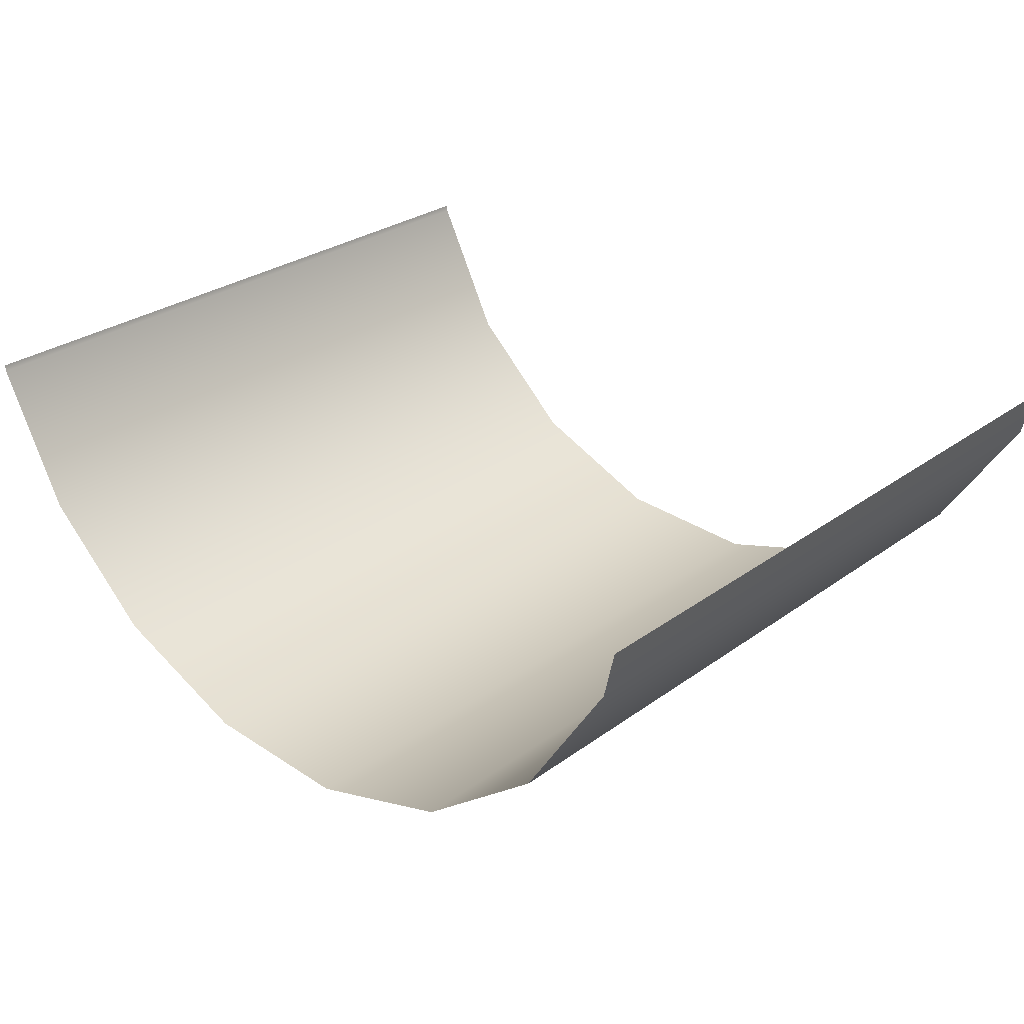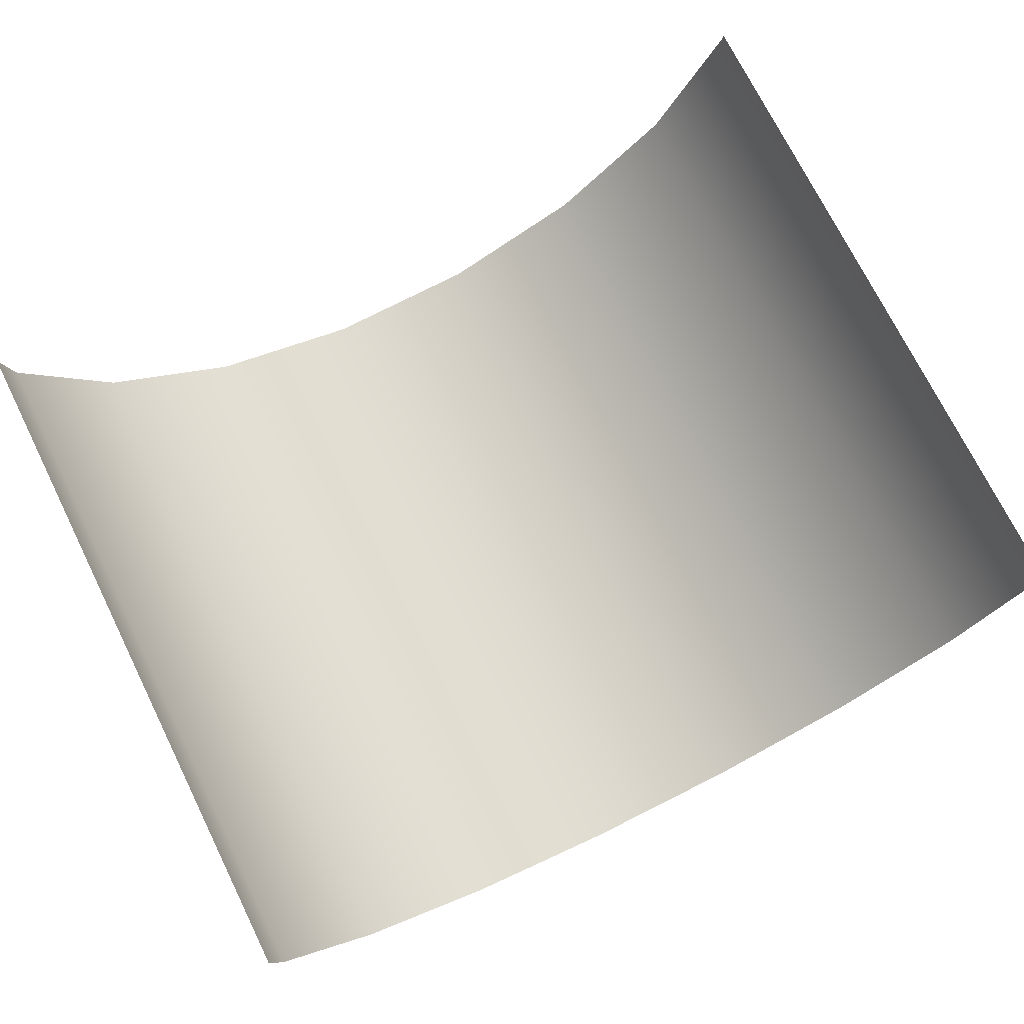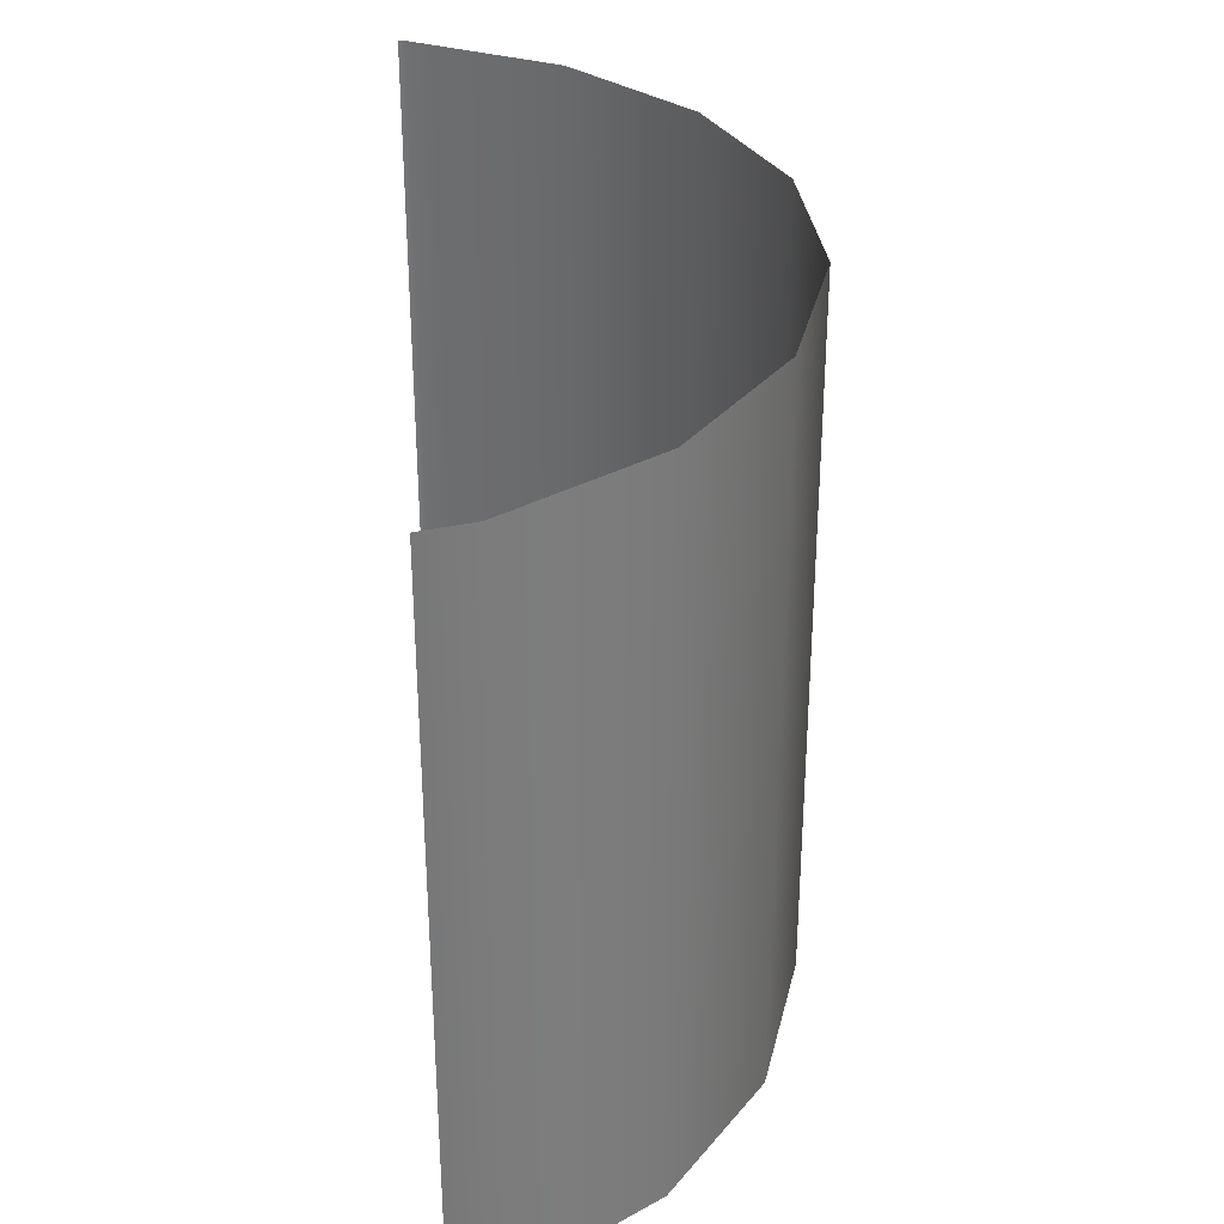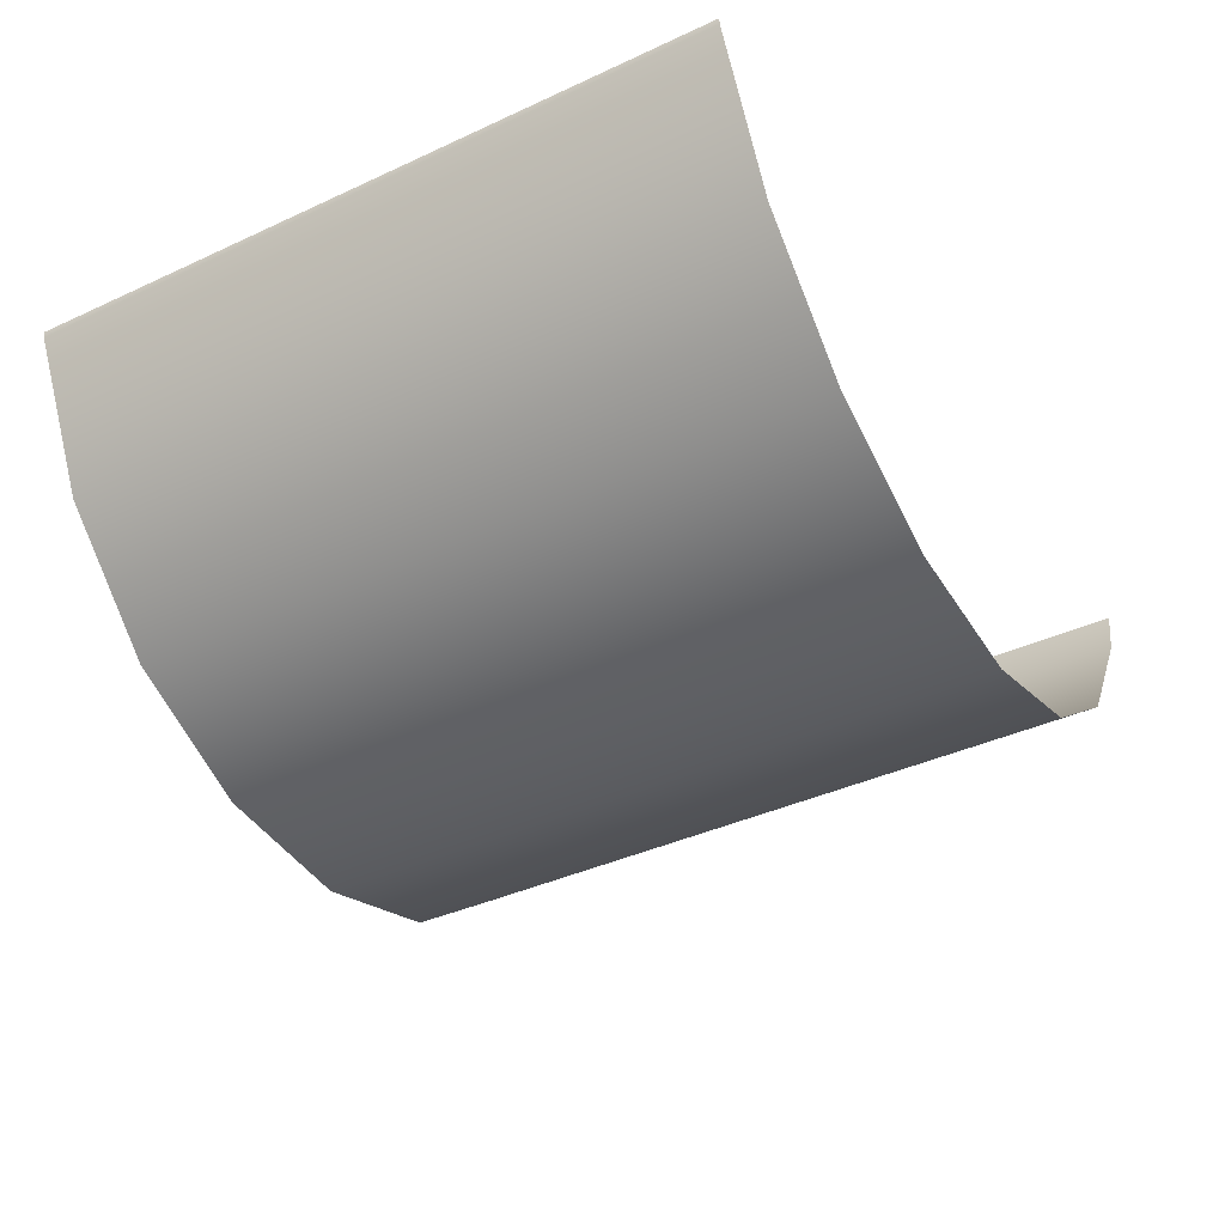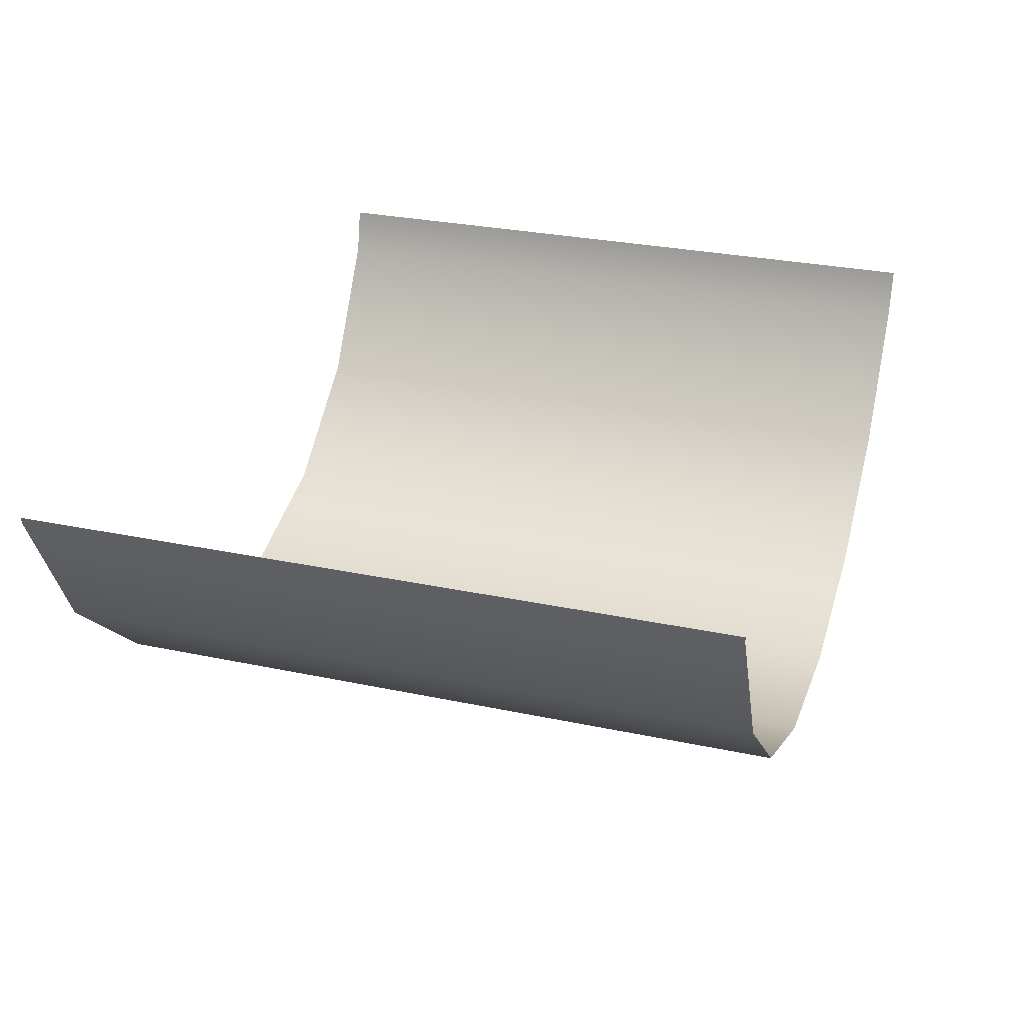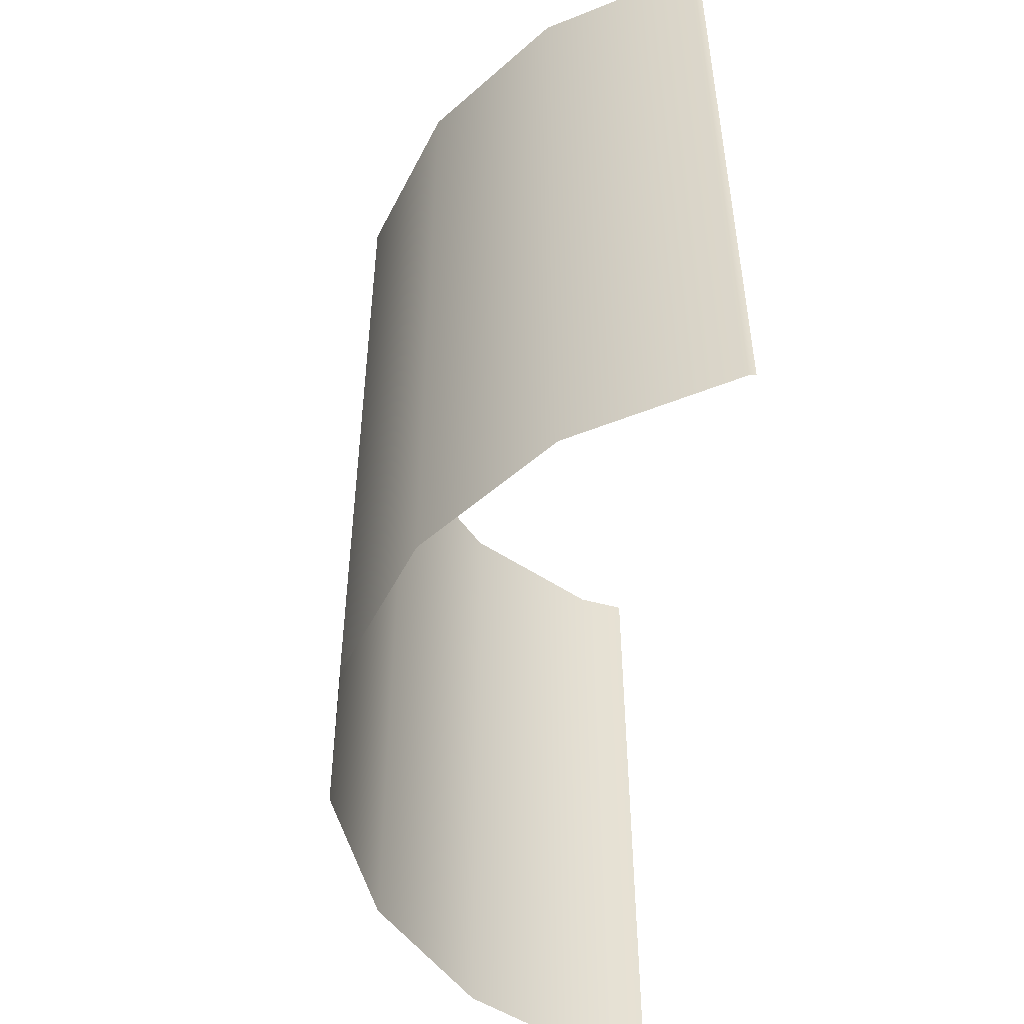
<metadata>
{"format":"obj","ext":"obj","renderer":"f3d","projection":"perspective","resolution":1024,"background":"white","views":[{"elev":28.4,"azim":42.5,"up":"+Z"},{"elev":73.3,"azim":153.6,"up":"+Z"},{"elev":32.8,"azim":85.6,"up":"+Y"},{"elev":-39.6,"azim":-60.2,"up":"+Z"},{"elev":28.6,"azim":-72.3,"up":"+Z"},{"elev":-50.4,"azim":-93.5,"up":"+Y"}]}
</metadata>
<code>
o model_6
v 251 86.65 -5.017
v 251.1 86.65 -5.587
v 251 25.65 -5.017
v 251.1 25.65 -5.587
v 257.5 86.65 -17.98
v 257.5 25.65 -17.98
v 267.8 86.65 -27.43
v 267.8 25.65 -27.43
v 280.6 86.65 -32.81
v 280.6 25.65 -32.81
v 294.5 86.65 -33.47
v 294.5 25.65 -33.47
v 307.9 86.65 -29.31
v 307.9 25.65 -29.31
v 319 86.65 -20.86
v 319 25.65 -20.86
v 326.5 86.65 -9.131
v 326.5 25.65 -9.131
v 327.4 86.65 -5.017
v 327.4 25.65 -5.017
f 1 2 3
f 2 2 3
f 3 2 4
f 2 5 4
f 4 5 6
f 5 7 6
f 6 7 8
f 7 9 8
f 8 9 10
f 9 11 10
f 10 11 12
f 11 13 12
f 12 13 14
f 13 15 14
f 14 15 16
f 15 17 16
f 16 17 18
f 17 19 18
f 18 19 20

</code>
